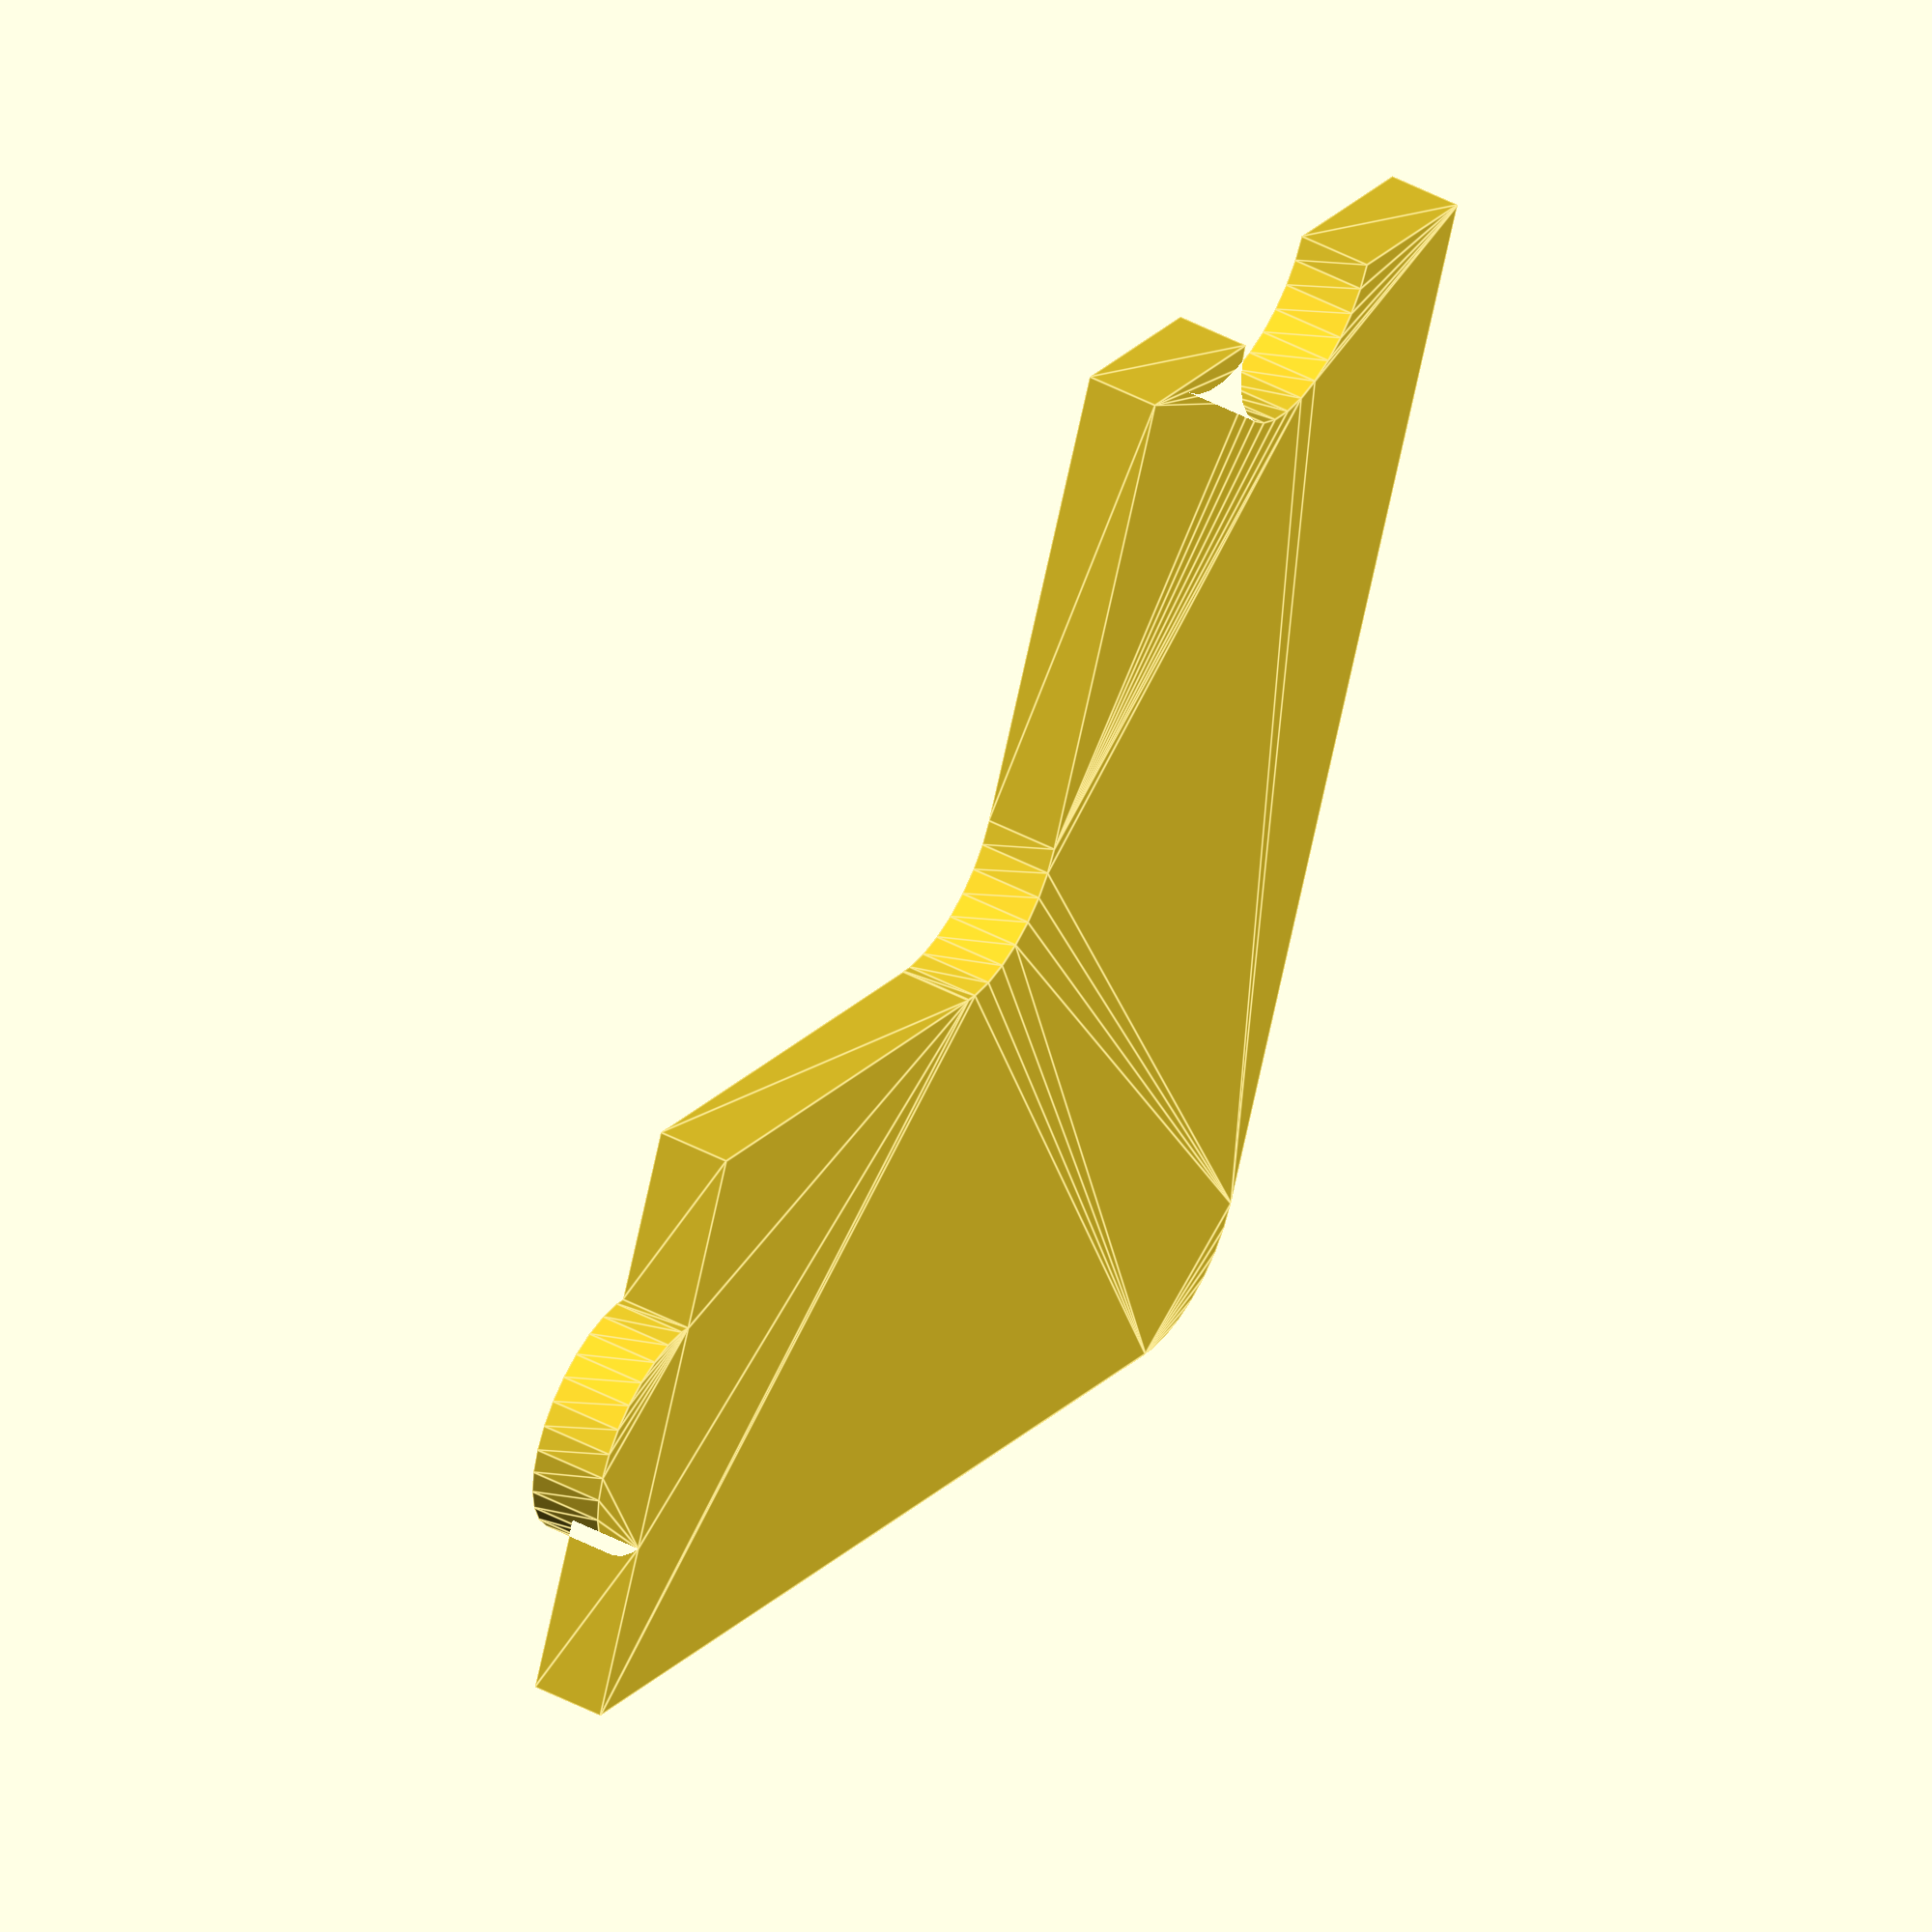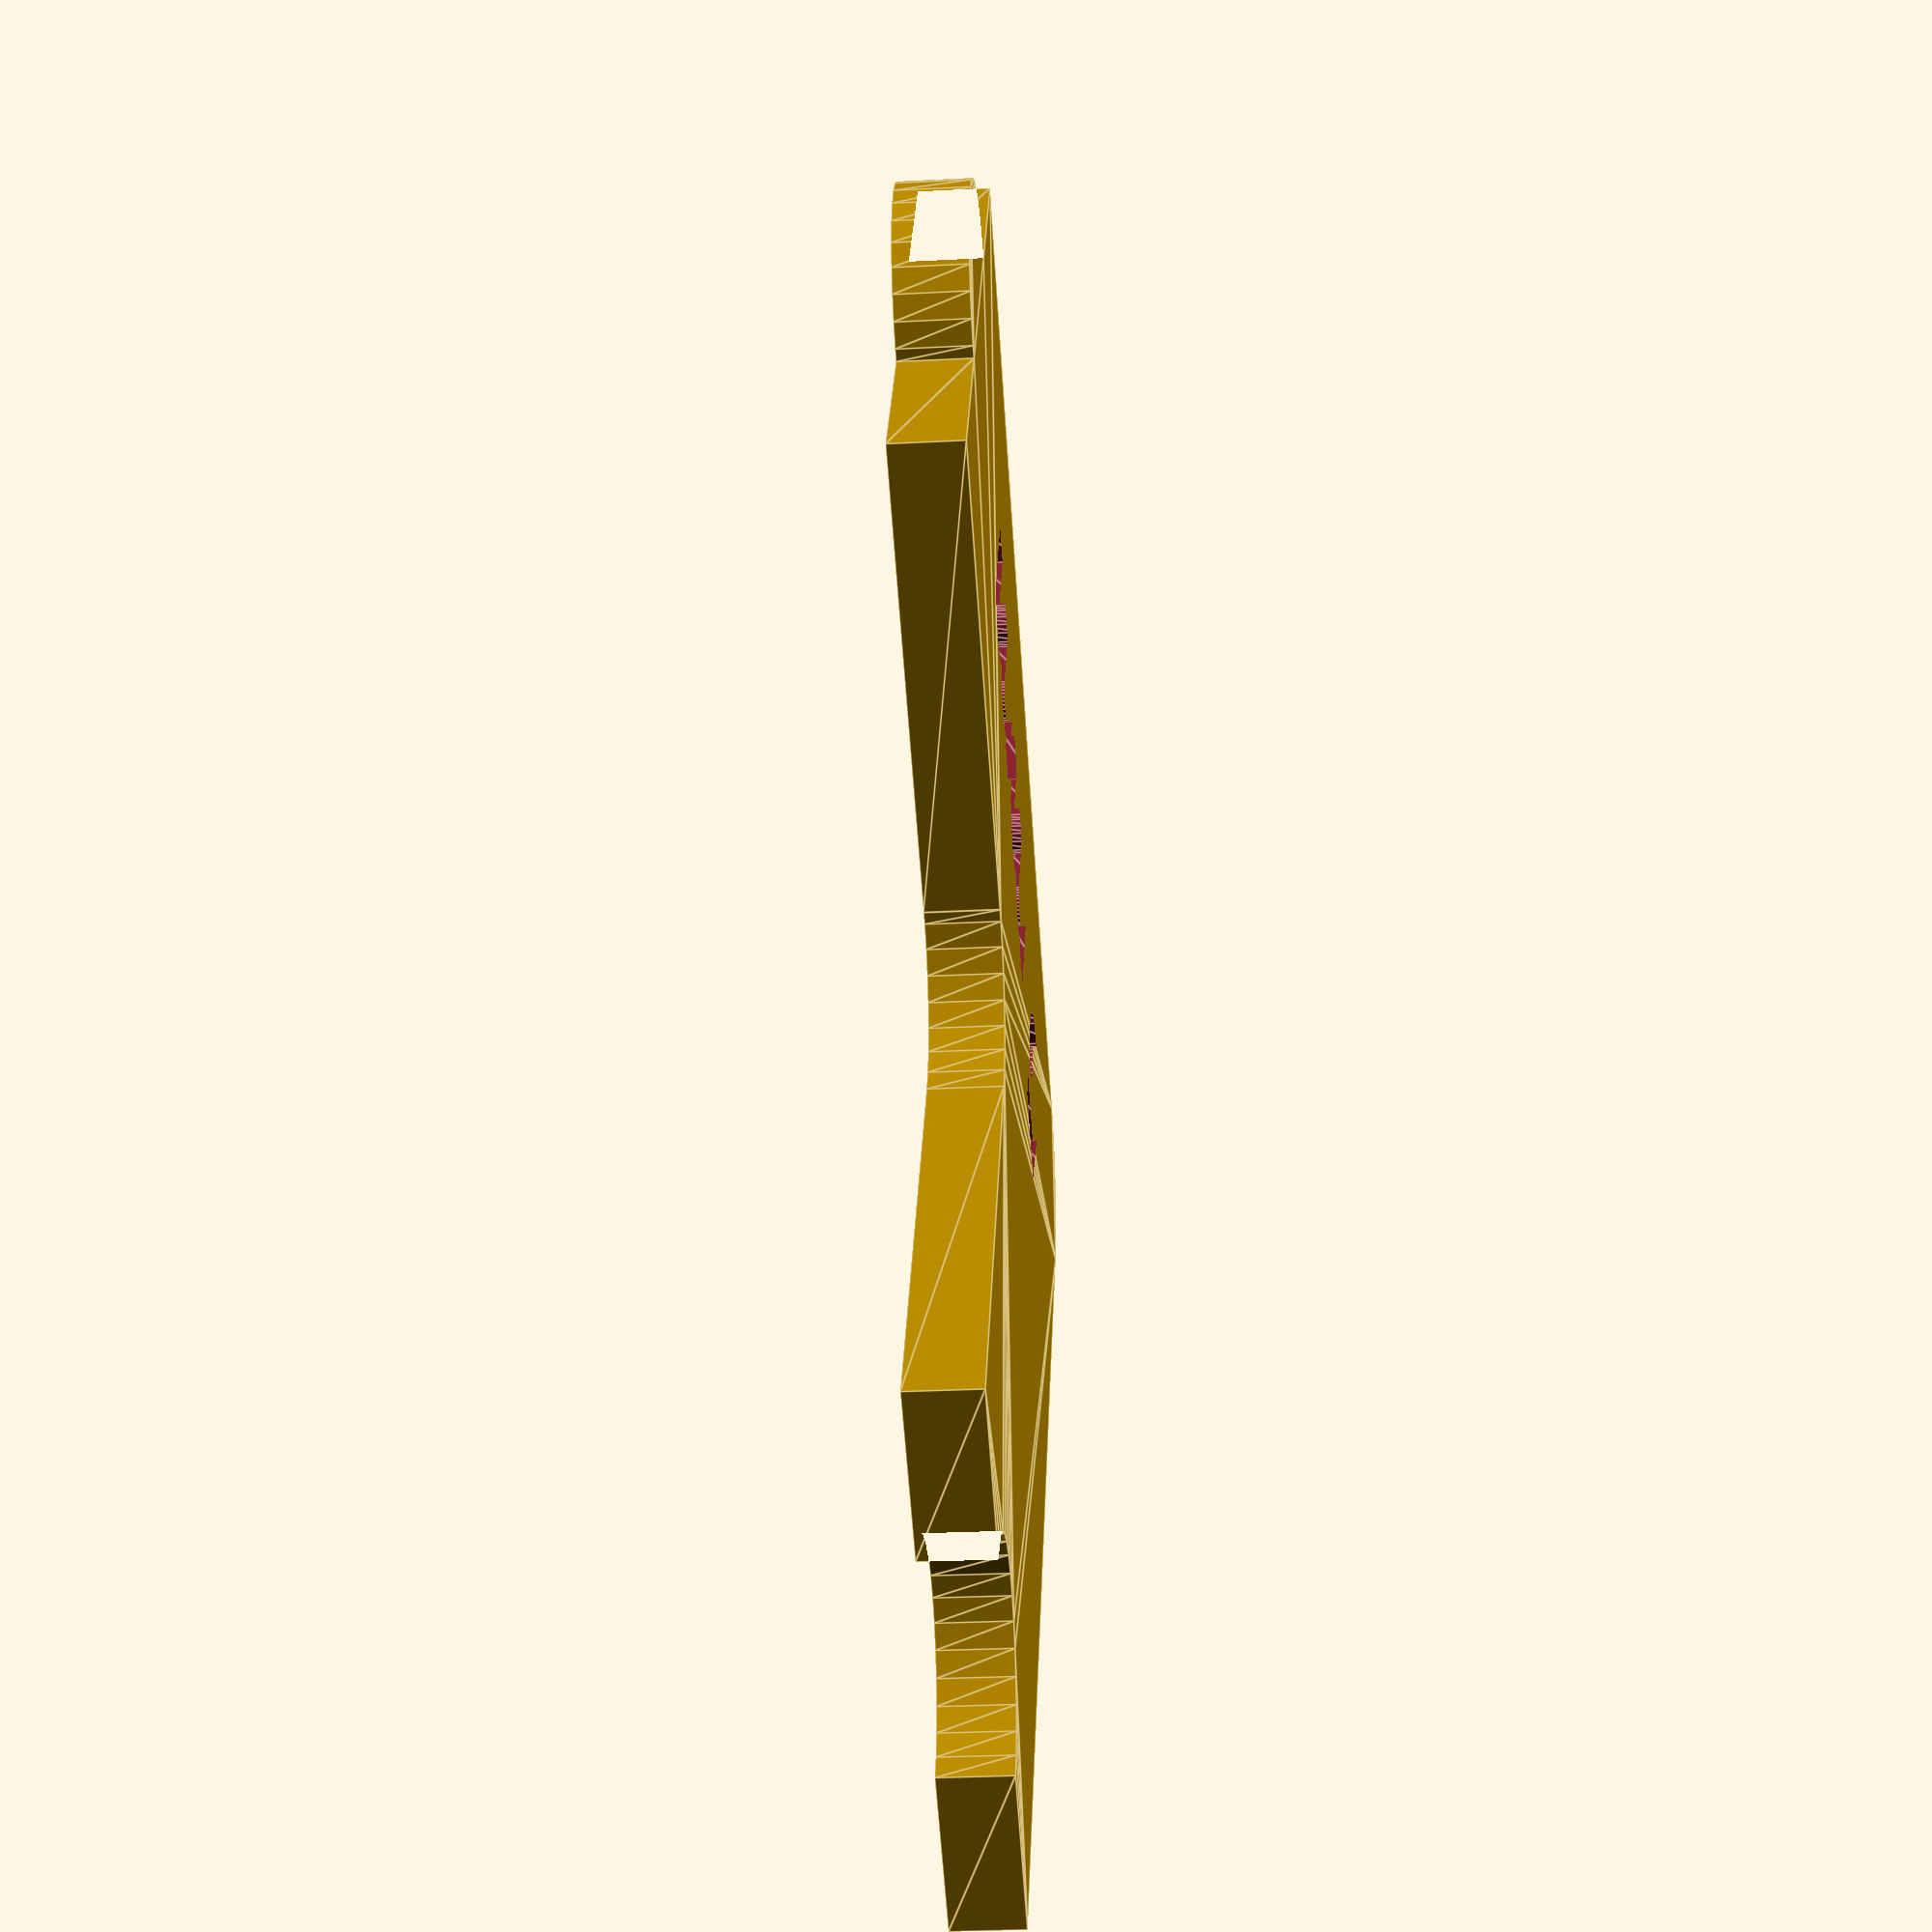
<openscad>
/* 

Copyright 2022 Michael Pilat

Permission is hereby granted, free of charge, to any person obtaining a copy of this software and associated documentation files (the "Software"), to deal in the Software without restriction, including without limitation the rights to use, copy, modify, merge, publish, distribute, sublicense, and/or sell copies of the Software, and to permit persons to whom the Software is furnished to do so, subject to the following conditions:

The above copyright notice and this permission notice shall be included in all copies or substantial portions of the Software.

THE SOFTWARE IS PROVIDED "AS IS", WITHOUT WARRANTY OF ANY KIND, EXPRESS OR IMPLIED, INCLUDING BUT NOT LIMITED TO THE WARRANTIES OF MERCHANTABILITY, FITNESS FOR A PARTICULAR PURPOSE AND NONINFRINGEMENT. IN NO EVENT SHALL THE AUTHORS OR COPYRIGHT HOLDERS BE LIABLE FOR ANY CLAIM, DAMAGES OR OTHER LIABILITY, WHETHER IN AN ACTION OF CONTRACT, TORT OR OTHERWISE, ARISING FROM, OUT OF OR IN CONNECTION WITH THE SOFTWARE OR THE USE OR OTHER DEALINGS IN THE SOFTWARE.

*/

// use lots of facets when rendering for a quality gauge
$fn = $preview ? 30 : 120;

radius = 5; // gauge radius

width = 25; // width of the guage arms
length = 50; // length of the guage arms
thickness = 3; // thickness of the gauge

emboss = 1; // text embossing depth
fontSize = 8; // font size

difference() {
    linear_extrude(thickness) {
        union() {
            // inside corner
            translate([radius, radius]) {   
                circle(r=radius);
            }
            
            // inside semicircle
            translate([length, width/2]) {
                circle(r=radius);
            }
            
            // one arm with outside semicircle on end
            translate([0, radius]) {
                difference() {
                  square([width, length-radius], false);
                  translate([width/2, length-radius]) {
                      circle(r=radius);
                  }
              }
            }
            
            // other arm with inside semicircle on end
            translate([radius, 0]) {
                square([length-radius, width], false);
            }
            
            // outside corner between arms
            translate([width, width]) {
                difference() {
                    square([radius, radius], false);
                    translate([radius, radius]) {
                        circle(r=radius);
                    }   
                }
            } 
        }
    }
    
    translate([length/2, width/2, thickness-emboss]) {
      linear_extrude(emboss+1) { 
        text(str(radius," mm"), 
          font="Helvetica:style=Bold", 
          size=fontSize,
          halign="center",
          valign="center");
      }
    }
}
</openscad>
<views>
elev=313.1 azim=337.4 roll=121.0 proj=o view=edges
elev=28.6 azim=210.8 roll=274.4 proj=p view=edges
</views>
